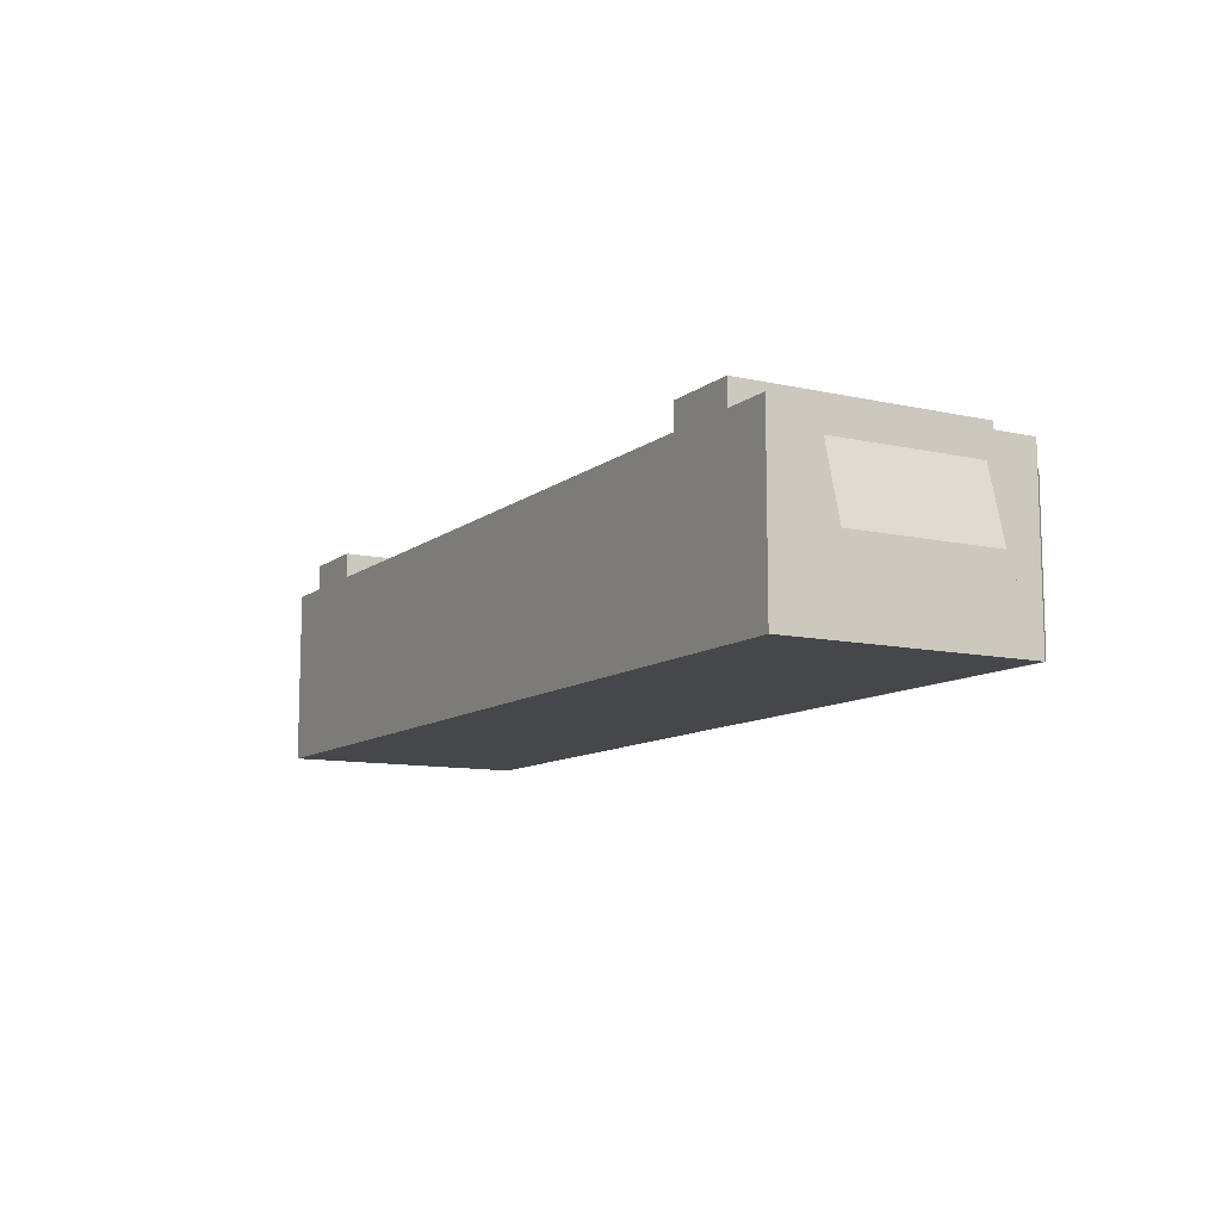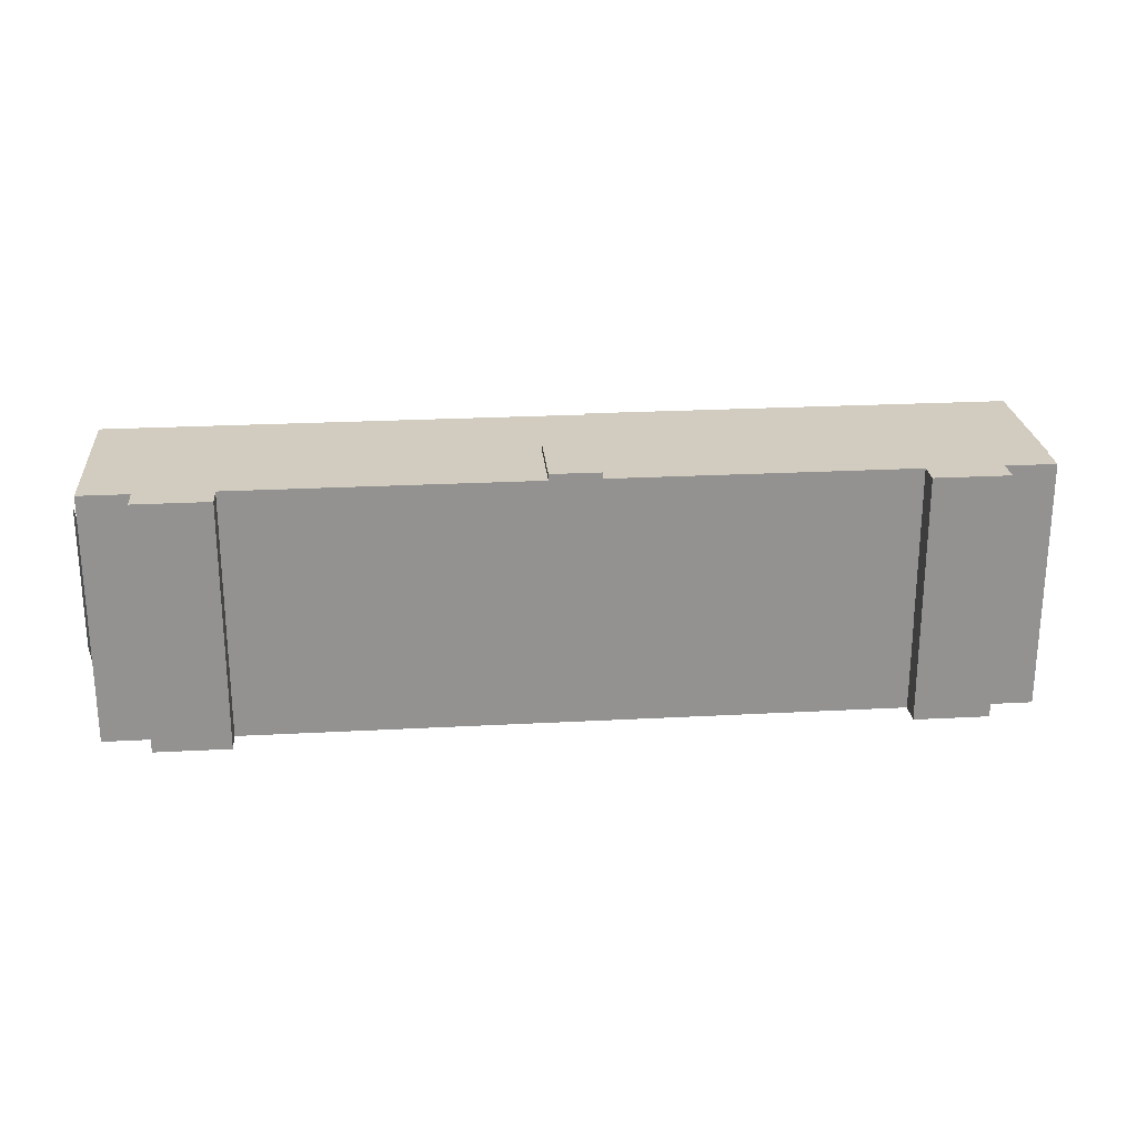
<metadata>
{"format":"obj","ext":"obj","renderer":"f3d","projection":"perspective","resolution":1024,"background":"white","views":[{"elev":-10.4,"azim":-119.5,"up":"+Y"},{"elev":24.0,"azim":174.9,"up":"+Z"}]}
</metadata>
<code>
o rkt1
v -1.031 0.2508 -0.1078
v -1.031 0.2475 -0.1045
v -0.9062 0.2475 -0.1045
v -0.9062 0.2508 -0.1078
v -0.9062 0.1226 -0.236
v -0.9062 0.1193 -0.2326
v -1.031 0.1193 -0.2326
v -1.031 0.1226 -0.236
v -1.031 0.2541 -0.1111
v -0.9062 0.2541 -0.1111
v -0.9062 0.126 -0.2393
v -1.031 0.126 -0.2393
v -1.031 0.1867 -0.2116
v -1.031 0.2265 -0.1719
v -0.03125 0.2265 -0.1719
v -0.03125 0.1867 -0.2116
v -0.03125 0.1469 -0.1719
v -0.03125 0.1867 -0.1321
v -1.031 0.1867 -0.1321
v -1.031 0.1469 -0.1719
v -1.031 0.2475 -0.2393
v -1.031 0.2541 -0.2326
v -0.9062 0.2541 -0.2326
v -0.9062 0.2475 -0.2393
v -0.9062 0.1193 -0.1111
v -0.9062 0.126 -0.1045
v -1.031 0.126 -0.1045
v -1.031 0.1193 -0.1111
f 1 2 3 4
f 5 6 7 8
f 3 2 7 6
f 9 10 11 12
f 4 3 6 5
f 8 7 2 1
f 13 14 15 16
f 17 18 19 20
f 15 14 19 18
f 13 16 17 20
f 16 15 18 17
f 20 19 14 13
f 21 22 23 24
f 25 26 27 28
f 23 22 27 26
f 21 24 25 28
f 24 23 26 25
f 28 27 22 21
f 12 8 1 9
f 10 4 5 11
f 11 5 8 12
f 9 1 4 10
o rkt3
v -1.031 0.2508 0.06408
v -1.031 0.2475 0.0674
v -0.9062 0.2475 0.0674
v -0.9062 0.2508 0.06408
v -0.9062 0.1226 -0.06408
v -0.9062 0.1193 -0.06077
v -1.031 0.1193 -0.06077
v -1.031 0.1226 -0.06408
v -1.031 0.2541 0.06077
v -0.9062 0.2541 0.06077
v -0.9062 0.126 -0.0674
v -1.031 0.126 -0.0674
v -1.031 0.1867 -0.03977
v -1.031 0.2265 1.892e-07
v -0.03125 0.2265 2.103e-07
v -0.03125 0.1867 -0.03977
v -0.03125 0.1469 2.103e-07
v -0.03125 0.1867 0.03977
v -1.031 0.1867 0.03977
v -1.031 0.1469 1.892e-07
v -1.031 0.2475 -0.0674
v -1.031 0.2541 -0.06077
v -0.9062 0.2541 -0.06077
v -0.9062 0.2475 -0.0674
v -0.9062 0.1193 0.06077
v -0.9062 0.126 0.0674
v -1.031 0.126 0.0674
v -1.031 0.1193 0.06077
f 29 30 31 32
f 33 34 35 36
f 31 30 35 34
f 37 38 39 40
f 32 31 34 33
f 36 35 30 29
f 41 42 43 44
f 45 46 47 48
f 43 42 47 46
f 41 44 45 48
f 44 43 46 45
f 48 47 42 41
f 49 50 51 52
f 53 54 55 56
f 51 50 55 54
f 49 52 53 56
f 52 51 54 53
f 56 55 50 49
f 40 36 29 37
f 38 32 33 39
f 39 33 36 40
f 37 29 32 38
o rkt5
v -1.031 0.2508 0.236
v -1.031 0.2475 0.2393
v -0.9062 0.2475 0.2393
v -0.9062 0.2508 0.236
v -0.9062 0.1226 0.1078
v -0.9062 0.1193 0.1111
v -1.031 0.1193 0.1111
v -1.031 0.1226 0.1078
v -1.031 0.2541 0.2326
v -0.9062 0.2541 0.2326
v -0.9062 0.126 0.1045
v -1.031 0.126 0.1045
v -1.031 0.1867 0.1321
v -1.031 0.2265 0.1719
v -0.03125 0.2265 0.1719
v -0.03125 0.1867 0.1321
v -0.03125 0.1469 0.1719
v -0.03125 0.1867 0.2116
v -1.031 0.1867 0.2116
v -1.031 0.1469 0.1719
v -1.031 0.2475 0.1045
v -1.031 0.2541 0.1111
v -0.9062 0.2541 0.1111
v -0.9062 0.2475 0.1045
v -0.9062 0.1193 0.2326
v -0.9062 0.126 0.2393
v -1.031 0.126 0.2393
v -1.031 0.1193 0.2326
f 57 58 59 60
f 61 62 63 64
f 59 58 63 62
f 65 66 67 68
f 60 59 62 61
f 64 63 58 57
f 69 70 71 72
f 73 74 75 76
f 71 70 75 74
f 69 72 73 76
f 72 71 74 73
f 76 75 70 69
f 77 78 79 80
f 81 82 83 84
f 79 78 83 82
f 77 80 81 84
f 80 79 82 81
f 84 83 78 77
f 68 64 57 65
f 66 60 61 67
f 67 61 64 68
f 65 57 60 66
o rkt6
v 1.031 0.2508 0.1078
v 1.031 0.2475 0.1045
v 0.9063 0.2475 0.1045
v 0.9063 0.2508 0.1078
v 0.9063 0.1226 0.236
v 0.9063 0.1193 0.2326
v 1.031 0.1193 0.2326
v 1.031 0.1226 0.236
v 1.031 0.2541 0.1111
v 0.9063 0.2541 0.1111
v 0.9063 0.126 0.2393
v 1.031 0.126 0.2393
v 1.031 0.1867 0.2116
v 1.031 0.2265 0.1719
v 0.03125 0.2265 0.1719
v 0.03125 0.1867 0.2116
v 0.03125 0.1469 0.1719
v 0.03125 0.1867 0.1321
v 1.031 0.1867 0.1321
v 1.031 0.1469 0.1719
v 1.031 0.2475 0.2393
v 1.031 0.2541 0.2326
v 0.9063 0.2541 0.2326
v 0.9063 0.2475 0.2393
v 0.9063 0.1193 0.1111
v 0.9063 0.126 0.1045
v 1.031 0.126 0.1045
v 1.031 0.1193 0.1111
f 85 86 87 88
f 89 90 91 92
f 87 86 91 90
f 93 94 95 96
f 88 87 90 89
f 92 91 86 85
f 97 98 99 100
f 101 102 103 104
f 99 98 103 102
f 97 100 101 104
f 100 99 102 101
f 104 103 98 97
f 105 106 107 108
f 109 110 111 112
f 107 106 111 110
f 105 108 109 112
f 108 107 110 109
f 112 111 106 105
f 96 92 85 93
f 94 88 89 95
f 95 89 92 96
f 93 85 88 94
o rkt4
v 1.031 0.2508 -0.06408
v 1.031 0.2475 -0.0674
v 0.9063 0.2475 -0.0674
v 0.9063 0.2508 -0.06408
v 0.9063 0.1226 0.06408
v 0.9063 0.1193 0.06077
v 1.031 0.1193 0.06077
v 1.031 0.1226 0.06408
v 1.031 0.2541 -0.06077
v 0.9063 0.2541 -0.06077
v 0.9063 0.126 0.0674
v 1.031 0.126 0.0674
v 1.031 0.1867 0.03977
v 1.031 0.2265 -2.238e-07
v 0.03125 0.2265 -2.027e-07
v 0.03125 0.1867 0.03977
v 0.03125 0.1469 -2.027e-07
v 0.03125 0.1867 -0.03977
v 1.031 0.1867 -0.03977
v 1.031 0.1469 -2.238e-07
v 1.031 0.2475 0.0674
v 1.031 0.2541 0.06077
v 0.9063 0.2541 0.06077
v 0.9063 0.2475 0.0674
v 0.9063 0.1193 -0.06077
v 0.9063 0.126 -0.0674
v 1.031 0.126 -0.0674
v 1.031 0.1193 -0.06077
f 113 114 115 116
f 117 118 119 120
f 115 114 119 118
f 121 122 123 124
f 116 115 118 117
f 120 119 114 113
f 125 126 127 128
f 129 130 131 132
f 127 126 131 130
f 125 128 129 132
f 128 127 130 129
f 132 131 126 125
f 133 134 135 136
f 137 138 139 140
f 135 134 139 138
f 133 136 137 140
f 136 135 138 137
f 140 139 134 133
f 124 120 113 121
f 122 116 117 123
f 123 117 120 124
f 121 113 116 122
o rkt2
v 1.031 0.2508 -0.236
v 1.031 0.2475 -0.2393
v 0.9063 0.2475 -0.2393
v 0.9063 0.2508 -0.236
v 0.9063 0.1226 -0.1078
v 0.9063 0.1193 -0.1111
v 1.031 0.1193 -0.1111
v 1.031 0.1226 -0.1078
v 1.031 0.2541 -0.2326
v 0.9063 0.2541 -0.2326
v 0.9063 0.126 -0.1045
v 1.031 0.126 -0.1045
v 1.031 0.1867 -0.1321
v 1.031 0.2265 -0.1719
v 0.03125 0.2265 -0.1719
v 0.03125 0.1867 -0.1321
v 0.03125 0.1469 -0.1719
v 0.03125 0.1867 -0.2116
v 1.031 0.1867 -0.2116
v 1.031 0.1469 -0.1719
v 1.031 0.2475 -0.1045
v 1.031 0.2541 -0.1111
v 0.9063 0.2541 -0.1111
v 0.9063 0.2475 -0.1045
v 0.9063 0.1193 -0.2326
v 0.9063 0.126 -0.2393
v 1.031 0.126 -0.2393
v 1.031 0.1193 -0.2326
f 141 142 143 144
f 145 146 147 148
f 143 142 147 146
f 149 150 151 152
f 144 143 146 145
f 148 147 142 141
f 153 154 155 156
f 157 158 159 160
f 155 154 159 158
f 153 156 157 160
f 156 155 158 157
f 160 159 154 153
f 161 162 163 164
f 165 166 167 168
f 163 162 167 166
f 161 164 165 168
f 164 163 166 165
f 168 167 162 161
f 152 148 141 149
f 150 144 145 151
f 151 145 148 152
f 149 141 144 150
o rkt8
v 1.031 0.3758 -0.236
v 1.031 0.3725 -0.2393
v 0.9063 0.3725 -0.2393
v 0.9063 0.3758 -0.236
v 0.9063 0.2476 -0.1078
v 0.9063 0.2443 -0.1111
v 1.031 0.2443 -0.1111
v 1.031 0.2476 -0.1078
v 1.031 0.3791 -0.2326
v 0.9063 0.3791 -0.2326
v 0.9063 0.251 -0.1045
v 1.031 0.251 -0.1045
v 1.031 0.3117 -0.1321
v 1.031 0.3515 -0.1719
v 0.03125 0.3515 -0.1719
v 0.03125 0.3117 -0.1321
v 0.03125 0.2719 -0.1719
v 0.03125 0.3117 -0.2116
v 1.031 0.3117 -0.2116
v 1.031 0.2719 -0.1719
v 1.031 0.3725 -0.1045
v 1.031 0.3791 -0.1111
v 0.9063 0.3791 -0.1111
v 0.9063 0.3725 -0.1045
v 0.9063 0.2443 -0.2326
v 0.9063 0.251 -0.2393
v 1.031 0.251 -0.2393
v 1.031 0.2443 -0.2326
f 169 170 171 172
f 173 174 175 176
f 171 170 175 174
f 177 178 179 180
f 172 171 174 173
f 176 175 170 169
f 181 182 183 184
f 185 186 187 188
f 183 182 187 186
f 181 184 185 188
f 184 183 186 185
f 188 187 182 181
f 189 190 191 192
f 193 194 195 196
f 191 190 195 194
f 189 192 193 196
f 192 191 194 193
f 196 195 190 189
f 180 176 169 177
f 178 172 173 179
f 179 173 176 180
f 177 169 172 178
o rkt10
v 1.031 0.3758 -0.06408
v 1.031 0.3725 -0.0674
v 0.9063 0.3725 -0.0674
v 0.9063 0.3758 -0.06408
v 0.9063 0.2476 0.06408
v 0.9063 0.2443 0.06077
v 1.031 0.2443 0.06077
v 1.031 0.2476 0.06408
v 1.031 0.3791 -0.06077
v 0.9063 0.3791 -0.06077
v 0.9063 0.251 0.0674
v 1.031 0.251 0.0674
v 1.031 0.3117 0.03977
v 1.031 0.3515 -2.238e-07
v 0.03125 0.3515 -2.027e-07
v 0.03125 0.3117 0.03977
v 0.03125 0.2719 -2.027e-07
v 0.03125 0.3117 -0.03977
v 1.031 0.3117 -0.03977
v 1.031 0.2719 -2.238e-07
v 1.031 0.3725 0.0674
v 1.031 0.3791 0.06077
v 0.9063 0.3791 0.06077
v 0.9063 0.3725 0.0674
v 0.9063 0.2443 -0.06077
v 0.9063 0.251 -0.0674
v 1.031 0.251 -0.0674
v 1.031 0.2443 -0.06077
f 197 198 199 200
f 201 202 203 204
f 199 198 203 202
f 205 206 207 208
f 200 199 202 201
f 204 203 198 197
f 209 210 211 212
f 213 214 215 216
f 211 210 215 214
f 209 212 213 216
f 212 211 214 213
f 216 215 210 209
f 217 218 219 220
f 221 222 223 224
f 219 218 223 222
f 217 220 221 224
f 220 219 222 221
f 224 223 218 217
f 208 204 197 205
f 206 200 201 207
f 207 201 204 208
f 205 197 200 206
o rkt12
v 1.031 0.3758 0.1078
v 1.031 0.3725 0.1045
v 0.9063 0.3725 0.1045
v 0.9063 0.3758 0.1078
v 0.9063 0.2476 0.236
v 0.9063 0.2443 0.2326
v 1.031 0.2443 0.2326
v 1.031 0.2476 0.236
v 1.031 0.3791 0.1111
v 0.9063 0.3791 0.1111
v 0.9063 0.251 0.2393
v 1.031 0.251 0.2393
v 1.031 0.3117 0.2116
v 1.031 0.3515 0.1719
v 0.03125 0.3515 0.1719
v 0.03125 0.3117 0.2116
v 0.03125 0.2719 0.1719
v 0.03125 0.3117 0.1321
v 1.031 0.3117 0.1321
v 1.031 0.2719 0.1719
v 1.031 0.3725 0.2393
v 1.031 0.3791 0.2326
v 0.9063 0.3791 0.2326
v 0.9063 0.3725 0.2393
v 0.9063 0.2443 0.1111
v 0.9063 0.251 0.1045
v 1.031 0.251 0.1045
v 1.031 0.2443 0.1111
f 225 226 227 228
f 229 230 231 232
f 227 226 231 230
f 233 234 235 236
f 228 227 230 229
f 232 231 226 225
f 237 238 239 240
f 241 242 243 244
f 239 238 243 242
f 237 240 241 244
f 240 239 242 241
f 244 243 238 237
f 245 246 247 248
f 249 250 251 252
f 247 246 251 250
f 245 248 249 252
f 248 247 250 249
f 252 251 246 245
f 236 232 225 233
f 234 228 229 235
f 235 229 232 236
f 233 225 228 234
o rkt11
v -1.031 0.3758 0.236
v -1.031 0.3725 0.2393
v -0.9062 0.3725 0.2393
v -0.9062 0.3758 0.236
v -0.9062 0.2476 0.1078
v -0.9062 0.2443 0.1111
v -1.031 0.2443 0.1111
v -1.031 0.2476 0.1078
v -1.031 0.3791 0.2326
v -0.9062 0.3791 0.2326
v -0.9062 0.251 0.1045
v -1.031 0.251 0.1045
v -1.031 0.3117 0.1321
v -1.031 0.3515 0.1719
v -0.03125 0.3515 0.1719
v -0.03125 0.3117 0.1321
v -0.03125 0.2719 0.1719
v -0.03125 0.3117 0.2116
v -1.031 0.3117 0.2116
v -1.031 0.2719 0.1719
v -1.031 0.3725 0.1045
v -1.031 0.3791 0.1111
v -0.9062 0.3791 0.1111
v -0.9062 0.3725 0.1045
v -0.9062 0.2443 0.2326
v -0.9062 0.251 0.2393
v -1.031 0.251 0.2393
v -1.031 0.2443 0.2326
f 253 254 255 256
f 257 258 259 260
f 255 254 259 258
f 261 262 263 264
f 256 255 258 257
f 260 259 254 253
f 265 266 267 268
f 269 270 271 272
f 267 266 271 270
f 265 268 269 272
f 268 267 270 269
f 272 271 266 265
f 273 274 275 276
f 277 278 279 280
f 275 274 279 278
f 273 276 277 280
f 276 275 278 277
f 280 279 274 273
f 264 260 253 261
f 262 256 257 263
f 263 257 260 264
f 261 253 256 262
o rkt9
v -1.031 0.3758 0.06408
v -1.031 0.3725 0.0674
v -0.9062 0.3725 0.0674
v -0.9062 0.3758 0.06408
v -0.9062 0.2476 -0.06408
v -0.9062 0.2443 -0.06077
v -1.031 0.2443 -0.06077
v -1.031 0.2476 -0.06408
v -1.031 0.3791 0.06077
v -0.9062 0.3791 0.06077
v -0.9062 0.251 -0.0674
v -1.031 0.251 -0.0674
v -1.031 0.3117 -0.03977
v -1.031 0.3515 1.892e-07
v -0.03125 0.3515 2.103e-07
v -0.03125 0.3117 -0.03977
v -0.03125 0.2719 2.103e-07
v -0.03125 0.3117 0.03977
v -1.031 0.3117 0.03977
v -1.031 0.2719 1.892e-07
v -1.031 0.3725 -0.0674
v -1.031 0.3791 -0.06077
v -0.9062 0.3791 -0.06077
v -0.9062 0.3725 -0.0674
v -0.9062 0.2443 0.06077
v -0.9062 0.251 0.0674
v -1.031 0.251 0.0674
v -1.031 0.2443 0.06077
f 281 282 283 284
f 285 286 287 288
f 283 282 287 286
f 289 290 291 292
f 284 283 286 285
f 288 287 282 281
f 293 294 295 296
f 297 298 299 300
f 295 294 299 298
f 293 296 297 300
f 296 295 298 297
f 300 299 294 293
f 301 302 303 304
f 305 306 307 308
f 303 302 307 306
f 301 304 305 308
f 304 303 306 305
f 308 307 302 301
f 292 288 281 289
f 290 284 285 291
f 291 285 288 292
f 289 281 284 290
o rkt7
v -1.031 0.3758 -0.1078
v -1.031 0.3725 -0.1045
v -0.9062 0.3725 -0.1045
v -0.9062 0.3758 -0.1078
v -0.9062 0.2476 -0.236
v -0.9062 0.2443 -0.2326
v -1.031 0.2443 -0.2326
v -1.031 0.2476 -0.236
v -1.031 0.3791 -0.1111
v -0.9062 0.3791 -0.1111
v -0.9062 0.251 -0.2393
v -1.031 0.251 -0.2393
v -1.031 0.3117 -0.2116
v -1.031 0.3515 -0.1719
v -0.03125 0.3515 -0.1719
v -0.03125 0.3117 -0.2116
v -0.03125 0.2719 -0.1719
v -0.03125 0.3117 -0.1321
v -1.031 0.3117 -0.1321
v -1.031 0.2719 -0.1719
v -1.031 0.3725 -0.2393
v -1.031 0.3791 -0.2326
v -0.9062 0.3791 -0.2326
v -0.9062 0.3725 -0.2393
v -0.9062 0.2443 -0.1111
v -0.9062 0.251 -0.1045
v -1.031 0.251 -0.1045
v -1.031 0.2443 -0.1111
f 309 310 311 312
f 313 314 315 316
f 311 310 315 314
f 317 318 319 320
f 312 311 314 313
f 316 315 310 309
f 321 322 323 324
f 325 326 327 328
f 323 322 327 326
f 321 324 325 328
f 324 323 326 325
f 328 327 322 321
f 329 330 331 332
f 333 334 335 336
f 331 330 335 334
f 329 332 333 336
f 332 331 334 333
f 336 335 330 329
f 320 316 309 317
f 318 312 313 319
f 319 313 316 320
f 317 309 312 318
o rackup
v -0.25 0.3125 0.25
v -0.1875 0.3125 0.25
v -0.25 0.1875 0.25
v -0.1875 0.1875 0.25
v -0.25 0.3125 -0.25
v -0.1875 0.3125 -0.25
v -0.25 0.1875 -0.25
v -0.1875 0.1875 -0.25
v -0.875 0.3125 0.25
v -0.8125 0.3125 0.25
v -0.875 0.1875 0.25
v -0.8125 0.1875 0.25
v -0.875 0.3125 -0.25
v -0.8125 0.3125 -0.25
v -0.875 0.1875 -0.25
v -0.8125 0.1875 -0.25
v 0.1875 0.3125 0.25
v 0.25 0.3125 0.25
v 0.1875 0.1875 0.25
v 0.25 0.1875 0.25
v 0.1875 0.3125 -0.25
v 0.25 0.3125 -0.25
v 0.1875 0.1875 -0.25
v 0.25 0.1875 -0.25
v 0.8125 0.3125 0.25
v 0.875 0.3125 0.25
v 0.8125 0.1875 0.25
v 0.875 0.1875 0.25
v 0.8125 0.3125 -0.25
v 0.875 0.3125 -0.25
v 0.8125 0.1875 -0.25
v 0.875 0.1875 -0.25
f 340 338 337 339
f 343 341 342 344
f 337 338 342 341
f 340 339 343 344
f 339 337 341 343
f 344 342 338 340
f 348 346 345 347
f 351 349 350 352
f 345 346 350 349
f 348 347 351 352
f 347 345 349 351
f 352 350 346 348
f 356 354 353 355
f 359 357 358 360
f 353 354 358 357
f 356 355 359 360
f 355 353 357 359
f 360 358 354 356
f 364 362 361 363
f 367 365 366 368
f 361 362 366 365
f 364 363 367 368
f 363 361 365 367
f 368 366 362 364
o crate
v -0.25 0.1875 0.25
v -0.1875 0.1875 0.25
v -0.25 0.0625 0.25
v -0.1875 0.0625 0.25
v -0.25 0.1875 -0.25
v -0.1875 0.1875 -0.25
v -0.25 0.0625 -0.25
v -0.1875 0.0625 -0.25
v -0.875 0.1875 0.25
v -0.8125 0.1875 0.25
v -0.875 0.0625 0.25
v -0.8125 0.0625 0.25
v -0.875 0.1875 -0.25
v -0.8125 0.1875 -0.25
v -0.875 0.0625 -0.25
v -0.8125 0.0625 -0.25
v 0.1875 0.1875 0.25
v 0.25 0.1875 0.25
v 0.1875 0.0625 0.25
v 0.25 0.0625 0.25
v 0.1875 0.1875 -0.25
v 0.25 0.1875 -0.25
v 0.1875 0.0625 -0.25
v 0.25 0.0625 -0.25
v 0.8125 0.1875 0.25
v 0.875 0.1875 0.25
v 0.8125 0.0625 0.25
v 0.875 0.0625 0.25
v 0.8125 0.1875 -0.25
v 0.875 0.1875 -0.25
v 0.8125 0.0625 -0.25
v 0.875 0.0625 -0.25
v -1.125 0.375 0.3125
v 1.125 0.375 0.3125
v -1.125 0.0625 0.3125
v 1.125 0.0625 0.3125
v -1.125 0.375 0.25
v 1.125 0.375 0.25
v -1.125 0.0625 0.25
v 1.125 0.0625 0.25
v -1.125 0.375 0.25
v -1.062 0.375 0.25
v -1.125 0.0625 0.25
v -1.062 0.0625 0.25
v -1.125 0.375 -0.25
v -1.062 0.375 -0.25
v -1.125 0.0625 -0.25
v -1.062 0.0625 -0.25
v -1.125 0.375 -0.25
v 1.125 0.375 -0.25
v -1.125 0.0625 -0.25
v 1.125 0.0625 -0.25
v -1.125 0.375 -0.3125
v 1.125 0.375 -0.3125
v -1.125 0.0625 -0.3125
v 1.125 0.0625 -0.3125
v -1.125 0.0625 0.3125
v 1.125 0.0625 0.3125
v -1.125 0 0.3125
v 1.125 0 0.3125
v -1.125 0.0625 -0.3125
v 1.125 0.0625 -0.3125
v -1.125 0 -0.3125
v 1.125 0 -0.3125
v 1.063 0.375 0.25
v 1.125 0.375 0.25
v 1.063 0.0625 0.25
v 1.125 0.0625 0.25
v 1.063 0.375 -0.25
v 1.125 0.375 -0.25
v 1.063 0.0625 -0.25
v 1.125 0.0625 -0.25
v -0.0625 -4.996e-16 0.3156
v -0.0625 0.375 0.3156
v -1.125 1.11e-16 0.3156
v -1.125 0.375 0.3156
v -1.125 0.375 0.1875
v -1.125 0.375 0.1875
v -1.174 0.1939 0.1875
v -1.174 0.1939 0.1875
v -1.125 0.375 -0.1875
v -1.125 0.375 -0.1875
v -1.174 0.1939 -0.1875
v -1.174 0.1939 -0.1875
v 1.125 0.375 -0.1875
v 1.125 0.375 -0.1875
v 1.174 0.1939 -0.1875
v 1.174 0.1939 -0.1875
v 1.125 0.375 0.1875
v 1.125 0.375 0.1875
v 1.174 0.1939 0.1875
v 1.174 0.1939 0.1875
f 372 370 369 371
f 375 373 374 376
f 369 370 374 373
f 372 371 375 376
f 371 369 373 375
f 376 374 370 372
f 380 378 377 379
f 383 381 382 384
f 377 378 382 381
f 380 379 383 384
f 379 377 381 383
f 384 382 378 380
f 388 386 385 387
f 391 389 390 392
f 385 386 390 389
f 388 387 391 392
f 387 385 389 391
f 392 390 386 388
f 396 394 393 395
f 399 397 398 400
f 393 394 398 397
f 396 395 399 400
f 395 393 397 399
f 400 398 394 396
f 404 402 401 403
f 407 405 406 408
f 401 402 406 405
f 404 403 407 408
f 403 401 405 407
f 408 406 402 404
f 412 410 409 411
f 415 413 414 416
f 409 410 414 413
f 412 411 415 416
f 411 409 413 415
f 416 414 410 412
f 420 418 417 419
f 423 421 422 424
f 417 418 422 421
f 420 419 423 424
f 419 417 421 423
f 424 422 418 420
f 428 426 425 427
f 431 429 430 432
f 425 426 430 429
f 428 427 431 432
f 427 425 429 431
f 432 430 426 428
f 436 434 433 435
f 439 437 438 440
f 433 434 438 437
f 436 435 439 440
f 435 433 437 439
f 440 438 434 436
f 441 442 444 443
f 446 445 448 447
f 449 450 451 452
f 446 450 445 449
f 447 451 448 452
f 447 445 449 451
f 452 450 446 448
f 454 453 456 455
f 457 458 459 460
f 454 458 453 457
f 455 459 456 460
f 455 453 457 459
f 460 458 454 456
o lid
v 0.4375 0.4391 0.25
v 0.4375 0.4391 0.0625
v -0.5 0.4391 0.25
v -0.5 0.4391 0.0625
v 0.125 0.4391 -0.0625
v 0.125 0.4391 -0.25
v -0.8125 0.4391 -0.0625
v -0.8125 0.4391 -0.25
v 0.75 0.4391 0.2812
v 0.75 0.4391 -0.25
v 0.25 0.4391 0.2812
v 0.25 0.4391 -0.25
v -1.125 0.4375 0.3125
v 1.125 0.4375 0.3125
v -1.125 0.375 0.3125
v 1.125 0.375 0.3125
v -1.125 0.4375 -0.3125
v 1.125 0.4375 -0.3125
v -1.125 0.375 -0.3125
v 1.125 0.375 -0.3125
v -1 0.5 0.3125
v -0.8125 0.5 0.3125
v -1 0.4375 0.3125
v -0.8125 0.4375 0.3125
v -1 0.5 -0.3125
v -0.8125 0.5 -0.3125
v -1 0.4375 -0.3125
v -0.8125 0.4375 -0.3125
v 0.8125 0.5 0.3125
v 1 0.5 0.3125
v 0.8125 0.4375 0.3125
v 1 0.4375 0.3125
v 0.8125 0.5 -0.3125
v 1 0.5 -0.3125
v 0.8125 0.4375 -0.3125
v 1 0.4375 -0.3125
v -0.0625 0.4375 0.3281
v 0.0625 0.4375 0.3281
v -0.0625 0.25 0.3281
v 0.0625 0.25 0.3281
v -0.0625 0.4375 0.3125
v 0.0625 0.4375 0.3125
v -0.0625 0.25 0.3125
v 0.0625 0.25 0.3125
f 461 462 464 463
f 465 466 468 467
f 469 470 472 471
f 476 474 473 475
f 479 477 478 480
f 473 474 478 477
f 476 475 479 480
f 475 473 477 479
f 480 478 474 476
f 484 482 481 483
f 487 485 486 488
f 481 482 486 485
f 484 483 487 488
f 483 481 485 487
f 488 486 482 484
f 492 490 489 491
f 495 493 494 496
f 489 490 494 493
f 492 491 495 496
f 491 489 493 495
f 496 494 490 492
f 500 498 497 499
f 503 501 502 504
f 497 498 502 501
f 500 499 503 504
f 499 497 501 503
f 504 502 498 500

</code>
